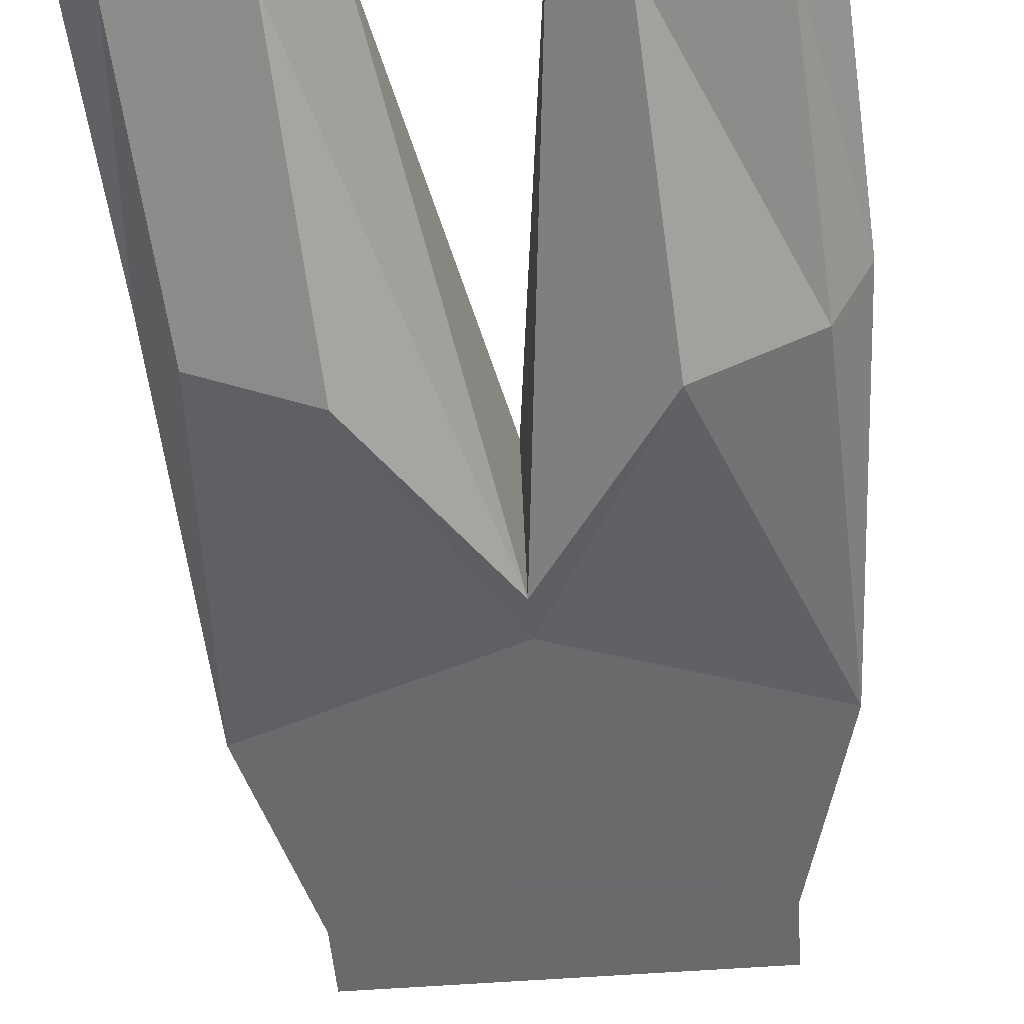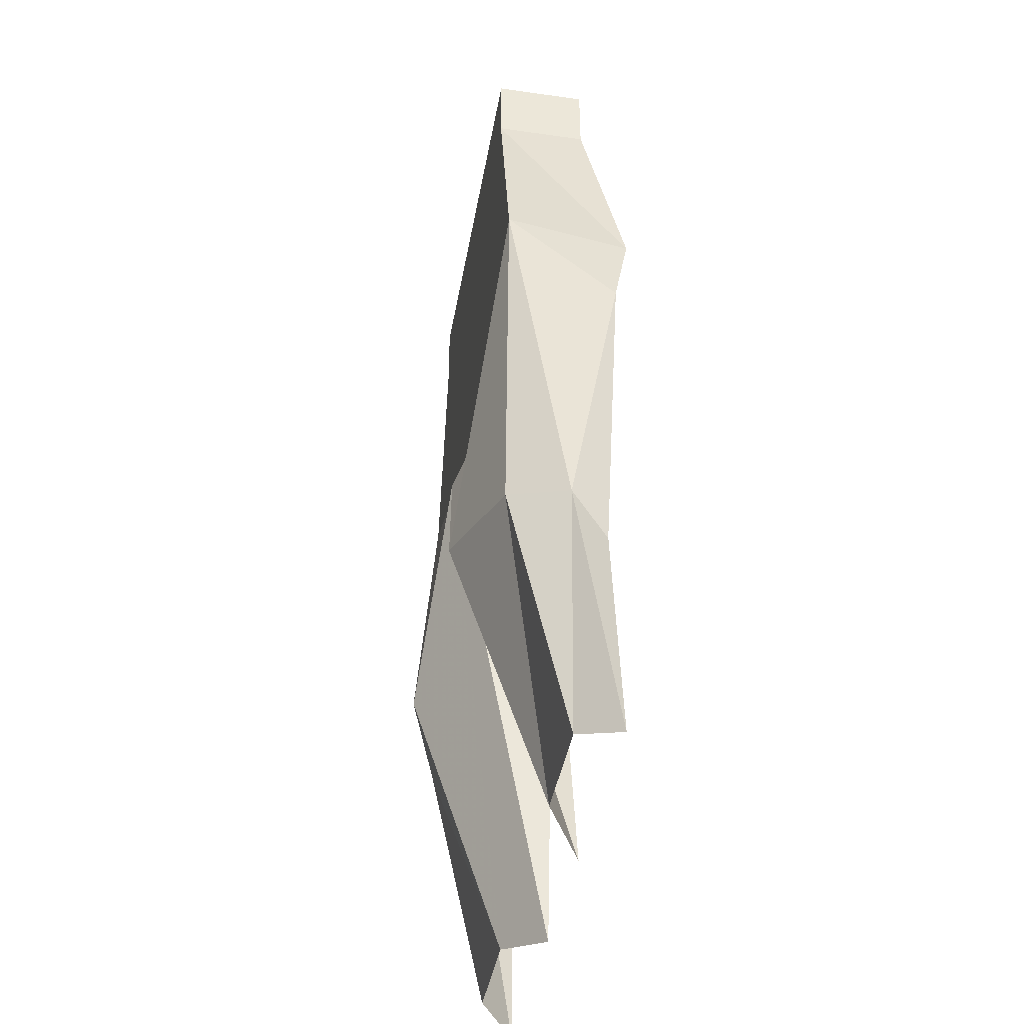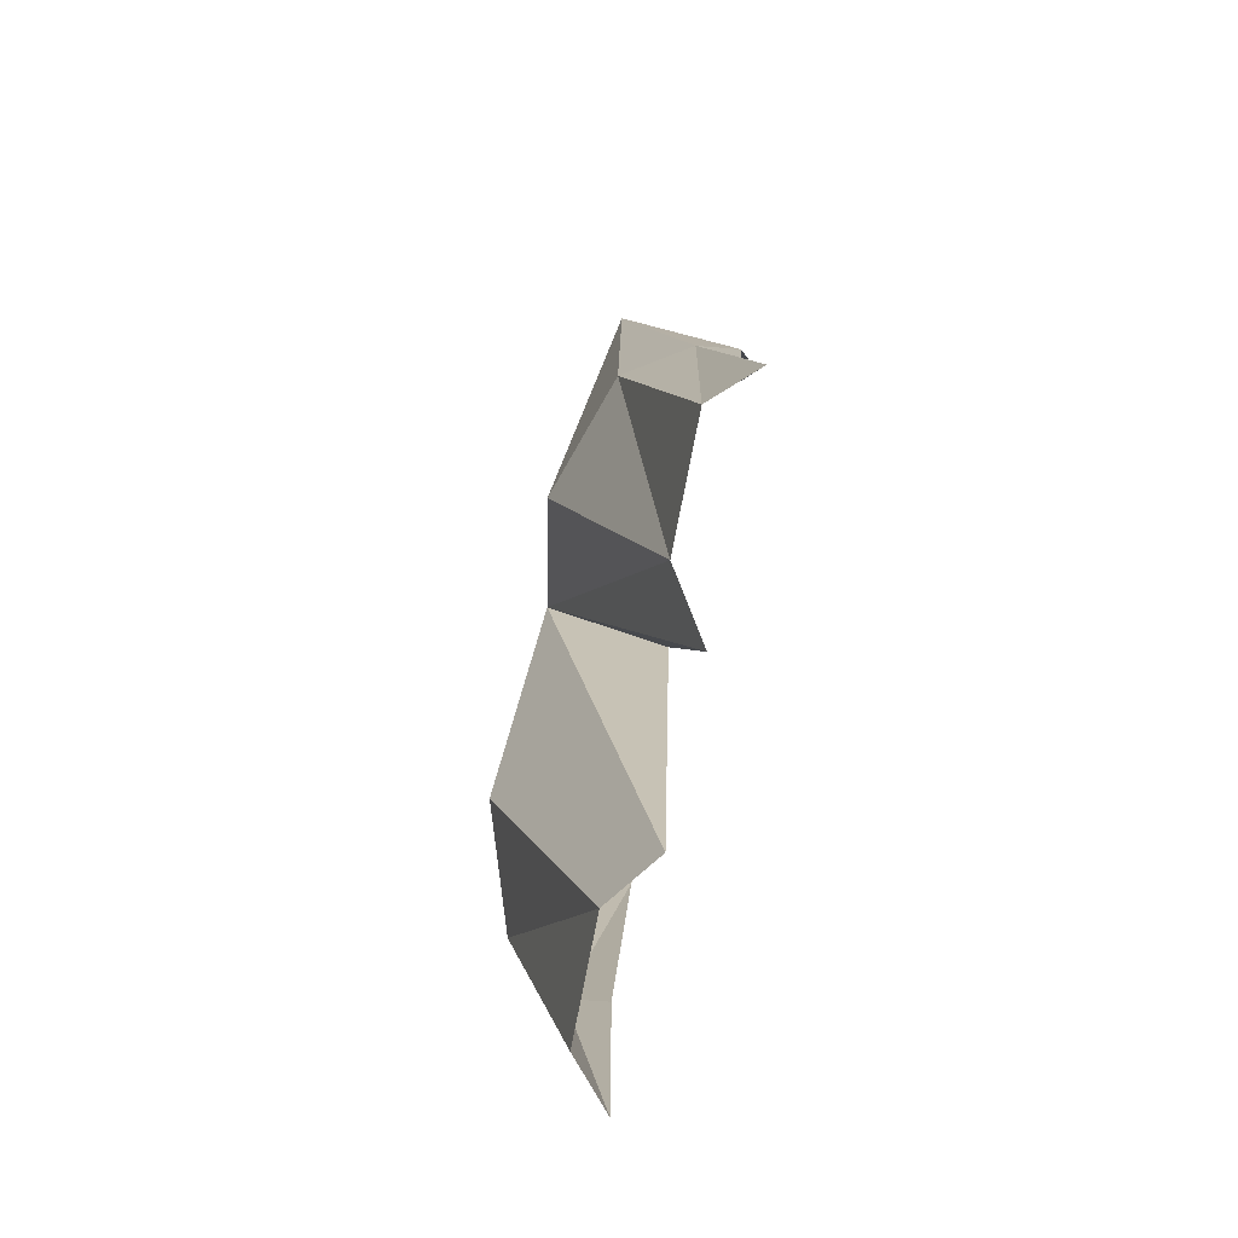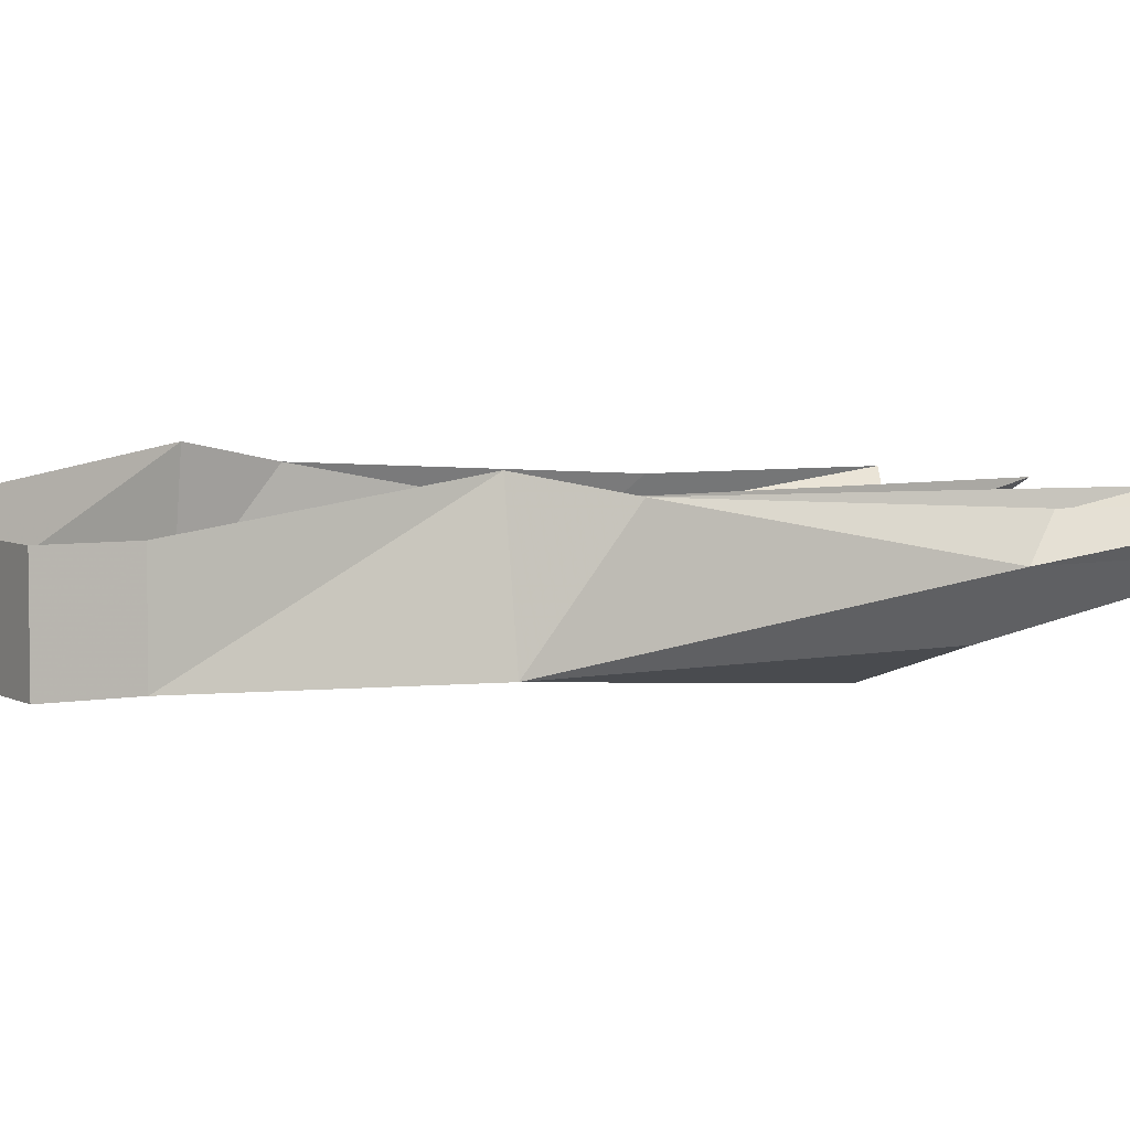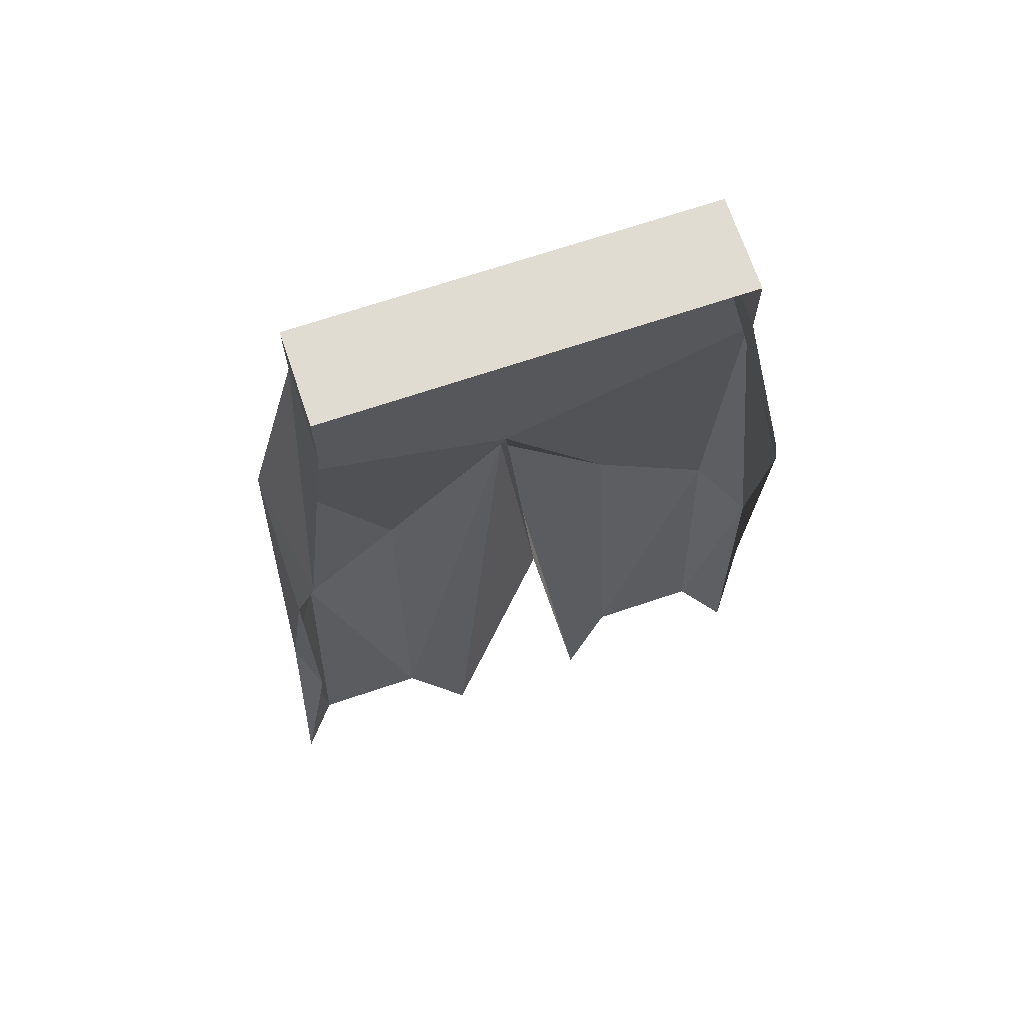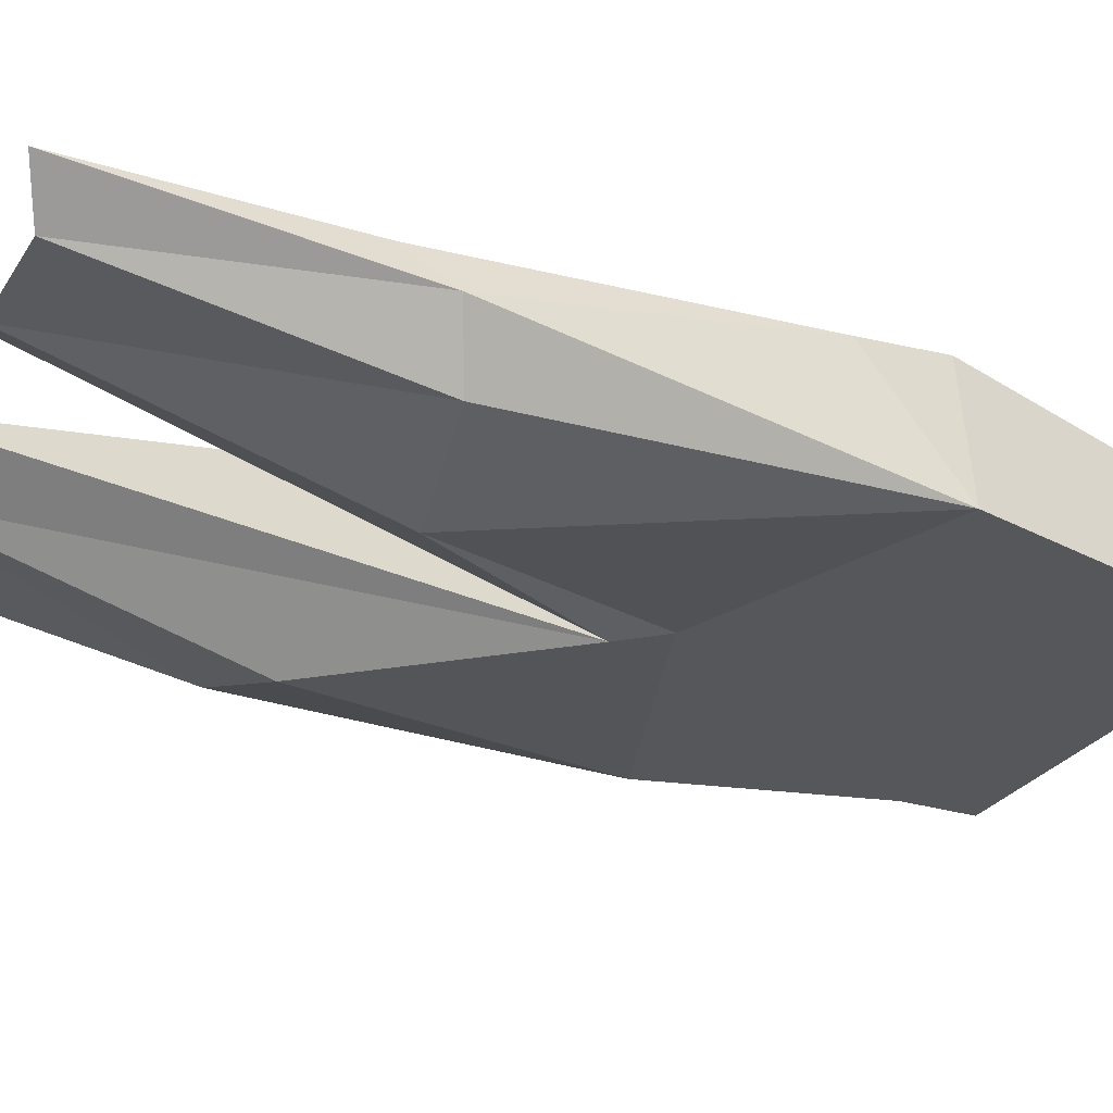
<metadata>
{"format":"obj","ext":"obj","renderer":"f3d","projection":"perspective","resolution":1024,"background":"white","views":[{"elev":-52.9,"azim":-175.2,"up":"+Y"},{"elev":-41.2,"azim":80.2,"up":"+Z"},{"elev":-78.7,"azim":78.9,"up":"+Z"},{"elev":4.8,"azim":58.7,"up":"+Y"},{"elev":69.2,"azim":161.4,"up":"+Z"},{"elev":-27.0,"azim":-115.8,"up":"+Y"}]}
</metadata>
<code>
o item/dwarf_trousers/base
v 14 -6 10
v 13 -6 -10
v 15 -3 -11
v 14 0 5
v 13 1 10
v 11 -6 22
v 0 -6 5
v 7 -8 -9
v 8 -3 -25
v 14 -3 -25
v 16 -1 -26
v 14 -1 -13
v 0 -7 2
v 5 -1 -26
v 0 -1 -2
v -7 -8 -9
v -6 -3 -25
v -3 -1 -26
v 11 -6 26
v 11 -1 22
v 11 -1 26
v -11 -1 26
v -11 -6 26
v -11 -6 22
v -11 -1 22
v -13 1 10
v -14 -6 10
v -14 0 5
v -15 -3 -11
v -13 -6 -10
v -14 -1 -13
v -14 -1 -26
v -12 -3 -25
f 1 2 3
f 1 3 4
f 1 4 5
f 1 5 6
f 1 6 7
f 1 7 8
f 1 8 2
f 2 8 9
f 2 9 10
f 2 10 3
f 3 10 11
f 3 11 12
f 3 12 4
f 9 8 13
f 9 13 14
f 14 13 15
f 15 13 7
f 7 13 8
f 13 7 16
f 13 16 17
f 13 17 18
f 13 18 15
f 19 20 21
f 19 21 22
f 19 22 23
f 19 23 24
f 19 24 6
f 19 6 20
f 20 6 5
f 25 24 23
f 25 23 22
f 24 25 26
f 24 26 27
f 24 27 7
f 24 7 6
f 26 28 27
f 27 28 29
f 27 29 30
f 27 30 16
f 27 16 7
f 29 31 32
f 29 32 33
f 29 33 30
f 30 33 17
f 30 17 16
f 31 29 28

</code>
